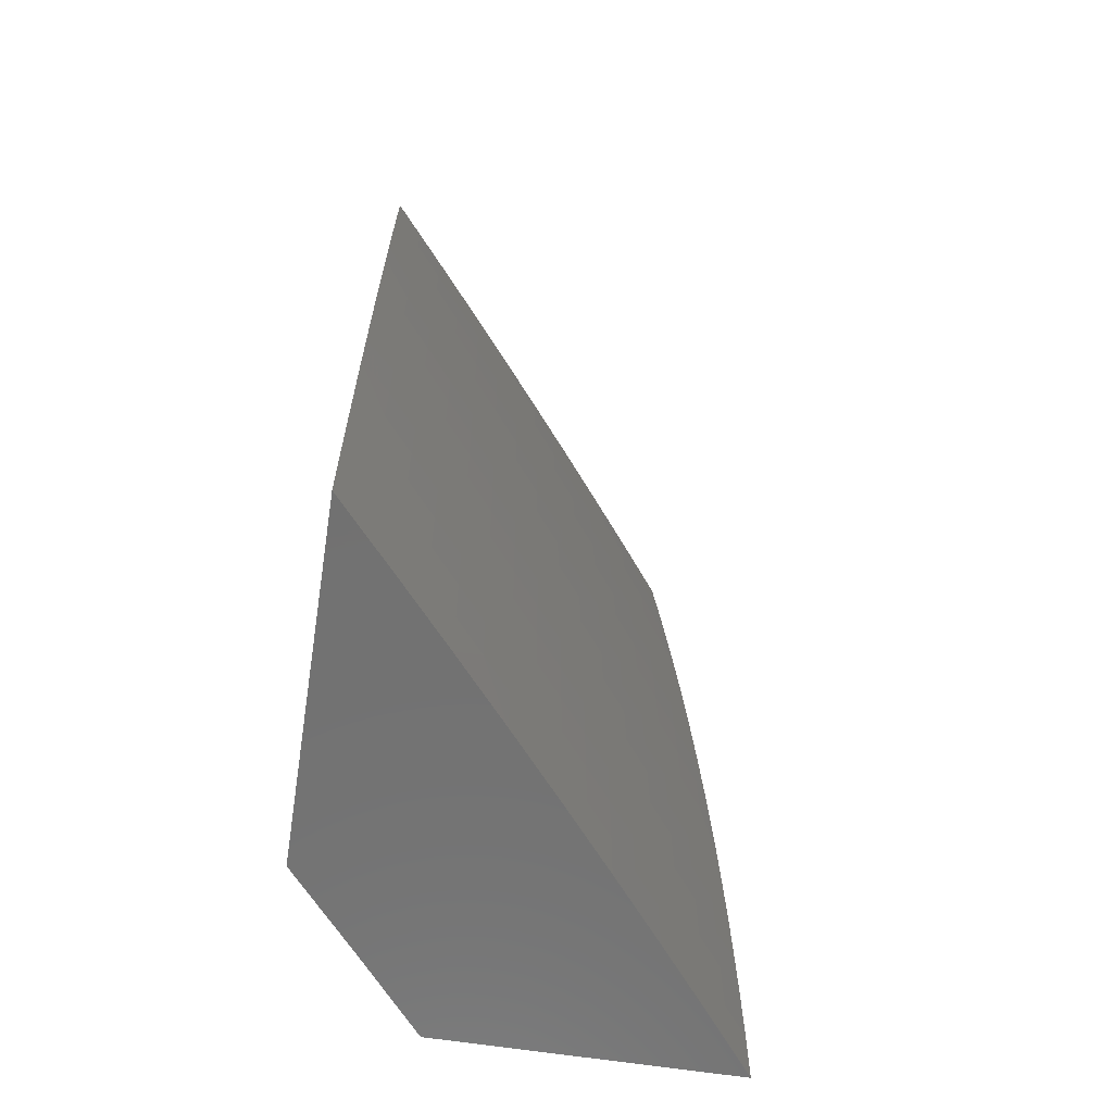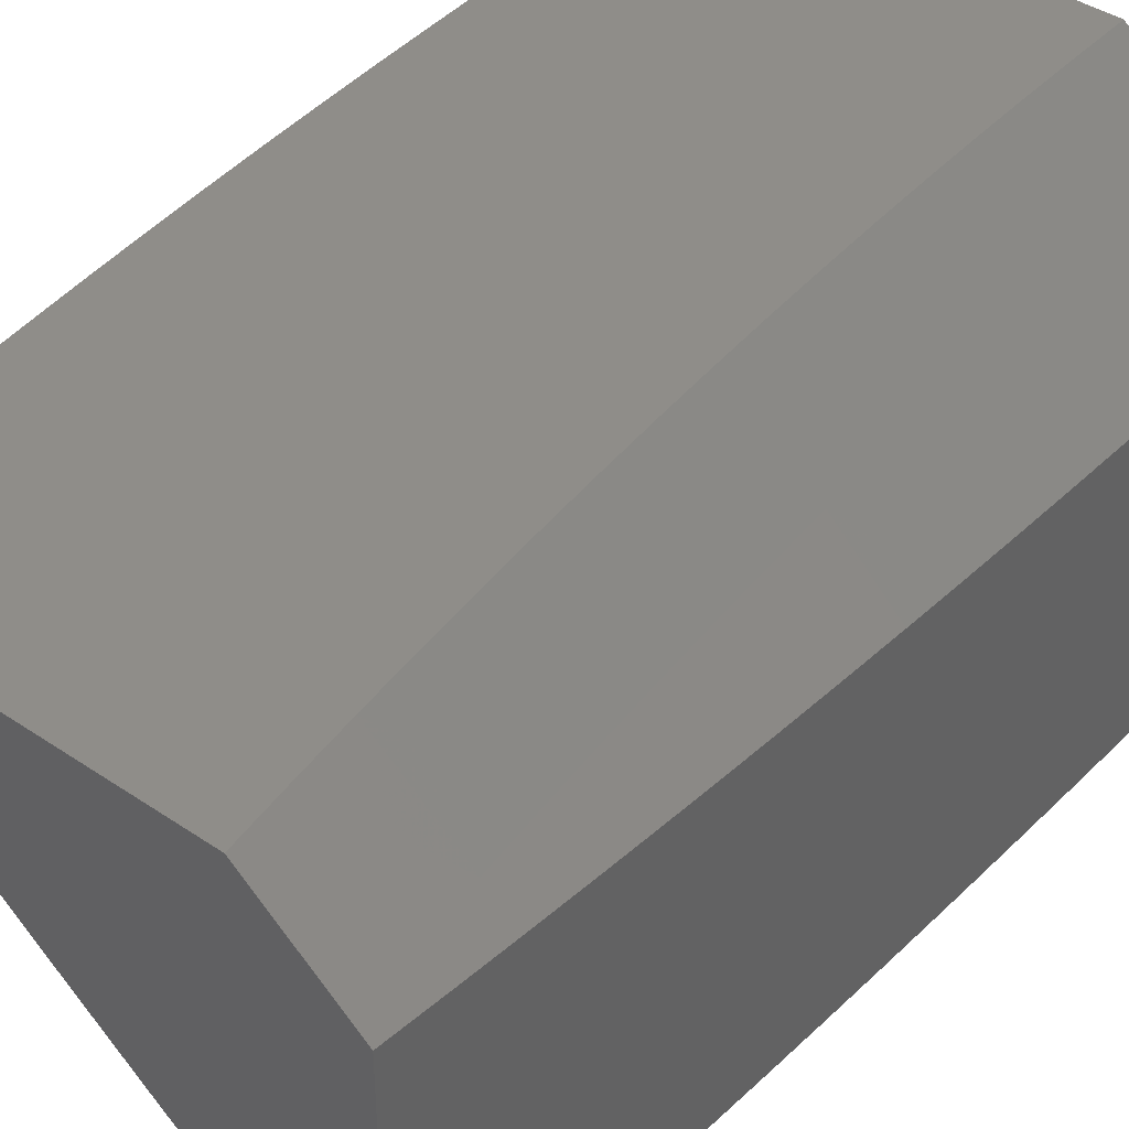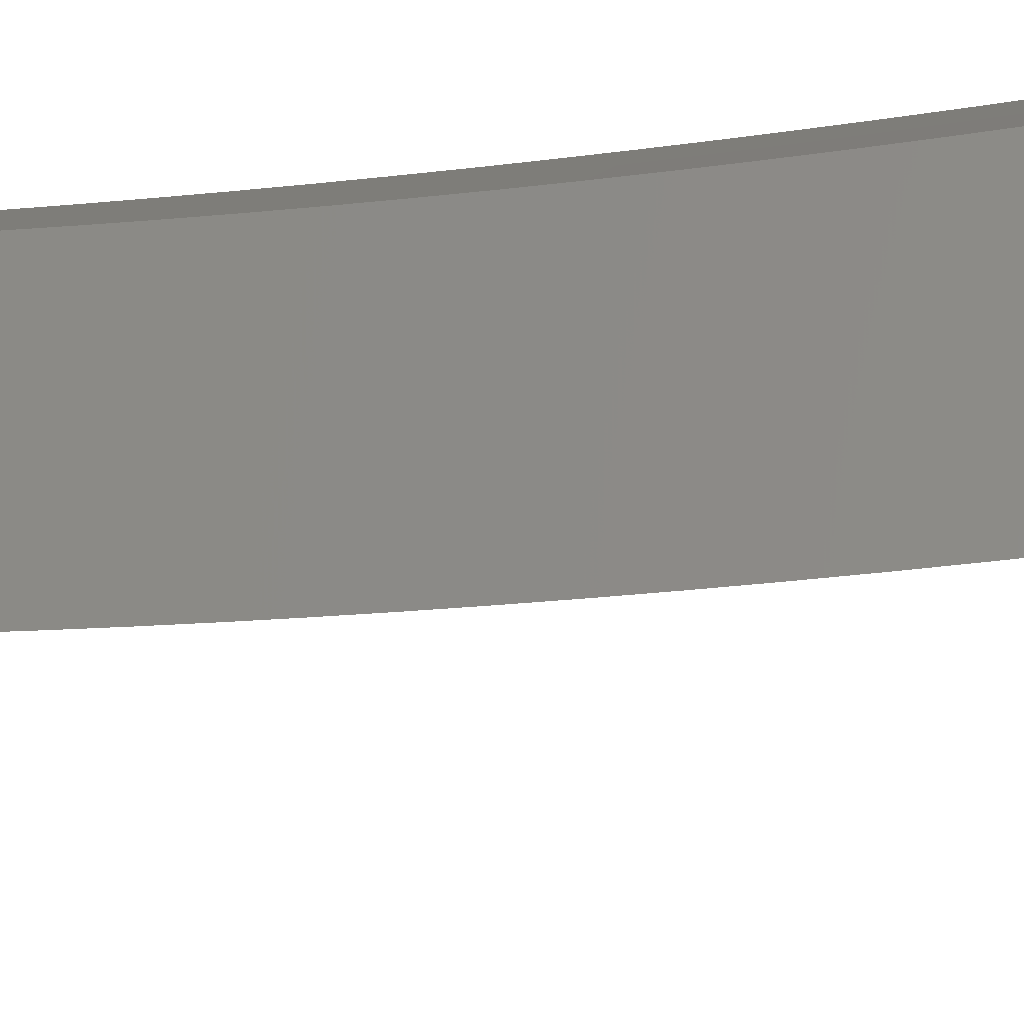
<metadata>
{"format":"stl","ext":"stl","renderer":"f3d","projection":"perspective","resolution":1024,"background":"white","views":[{"elev":-63.5,"azim":81.1,"up":"+Y"},{"elev":41.3,"azim":-140.6,"up":"+Z"},{"elev":-28.4,"azim":-75.4,"up":"+Z"}]}
</metadata>
<code>
# stl→obj: 321 verts, 638 faces
v 7.088 0 -9.073
v 7.175 0 -9
v 7.088 0.03058 -9.073
v 7.175 0.06275 -9
v 7.088 0.06122 -9.073
v 7.087 0.09192 -9.073
v 7 0.06264 -9.145
v 7 0.1253 -9.145
v 7.087 0.1227 -9.073
v 7.085 0.1843 -9.073
v 7.174 0.1255 -9
v 7.173 0.1882 -9
v 7.083 0.2462 -9.073
v 7.171 0.2509 -9
v 7.081 0.3082 -9.073
v 7.168 0.3135 -9
v 7.078 0.3705 -9.073
v 7.165 0.3762 -9
v 7.074 0.4331 -9.073
v 7.161 0.4388 -9
v 7.07 0.4954 -9.073
v 7.157 0.5013 -9
v 7.152 0.5639 -9
v 7.065 0.5583 -9.073
v 7.147 0.6263 -9
v 7.059 0.6212 -9.073
v 7.141 0.6888 -9
v 7.053 0.6843 -9.073
v 7.134 0.7511 -9
v 7.047 0.7476 -9.073
v 7.127 0.8134 -9
v 7.039 0.811 -9.073
v 7.119 0.8757 -9
v 7.031 0.8745 -9.073
v 7.111 0.9379 -9
v 7.023 0.9382 -9.073
v 7.102 1 -9
v 7 1 -9.085
v 7 0.9378 -9.092
v 7 0.8755 -9.099
v 7 0.8132 -9.105
v 7 0.7509 -9.111
v 7 0.6884 -9.117
v 7 0.626 -9.122
v 7 0.5635 -9.126
v 7 0.5009 -9.13
v 7 0.4384 -9.134
v 7 0.3758 -9.137
v 7 0.3132 -9.14
v 7 0.2505 -9.142
v 7 0.1879 -9.143
v 7 0 -9.145
v 7.43 1 -9.053
v 7.49 1 -9
v 7.456 0.9955 -9.03
v 7.498 0.9378 -9
v 7.465 0.9285 -9.03
v 7.505 0.8756 -9
v 7.473 0.8611 -9.03
v 7.512 0.8133 -9
v 7.48 0.7938 -9.03
v 7.519 0.7509 -9
v 7.487 0.7267 -9.03
v 7.525 0.6885 -9
v 7.493 0.6597 -9.03
v 7.53 0.6261 -9
v 7.499 0.5928 -9.03
v 7.535 0.5636 -9
v 7.504 0.5262 -9.03
v 7.54 0.5011 -9
v 7.508 0.4597 -9.03
v 7.544 0.4386 -9
v 7.512 0.3934 -9.03
v 7.547 0.376 -9
v 7.515 0.3273 -9.03
v 7.55 0.3134 -9
v 7.518 0.2614 -9.03
v 7.552 0.2507 -9
v 7.52 0.1958 -9.03
v 7.554 0.1881 -9
v 7.521 0.1303 -9.03
v 7.555 0.1254 -9
v 7.522 0.06503 -9.03
v 7.556 0.0627 -9
v 7.556 0 -9
v 7.488 0 -9.06
v 7.488 0.06473 -9.06
v 7.487 0.1297 -9.06
v 7.486 0.1949 -9.06
v 7.484 0.2603 -9.06
v 7.481 0.3259 -9.06
v 7.478 0.3916 -9.06
v 7.474 0.4576 -9.06
v 7.47 0.5238 -9.06
v 7.465 0.5902 -9.06
v 7.459 0.6567 -9.06
v 7.453 0.7234 -9.06
v 7.446 0.7902 -9.06
v 7.439 0.8572 -9.06
v 7.431 0.9243 -9.06
v 7.422 0.9911 -9.06
v 7.388 0.9866 -9.09
v 7.369 1 -9.105
v 7.354 0.9821 -9.12
v 7.309 1 -9.157
v 7.32 0.9776 -9.149
v 7.286 0.9731 -9.179
v 7.295 0.9074 -9.179
v 7.26 0.9031 -9.208
v 7.268 0.8375 -9.208
v 7.234 0.8335 -9.237
v 7.241 0.7684 -9.237
v 7.206 0.7647 -9.266
v 7.213 0.7 -9.266
v 7.178 0.6967 -9.295
v 7.184 0.6324 -9.295
v 7.149 0.6294 -9.324
v 7.154 0.5656 -9.324
v 7.119 0.5628 -9.353
v 7.124 0.4996 -9.353
v 7.089 0.4971 -9.381
v 7.093 0.4343 -9.381
v 7.058 0.4321 -9.409
v 7.061 0.3698 -9.409
v 7.026 0.368 -9.437
v 7.029 0.3062 -9.437
v 7 0.3131 -9.46
v 7 0.2505 -9.462
v 7.031 0.2445 -9.437
v 7 0.1879 -9.463
v 7.033 0.1831 -9.437
v 7 0.1253 -9.465
v 7.034 0.1219 -9.437
v 7 0.06265 -9.465
v 7.035 0.06082 -9.437
v 7 0 -9.465
v 7.071 0 -9.409
v 7.071 0.06113 -9.409
v 7.106 0.06143 -9.381
v 7.105 0.1231 -9.381
v 7.14 0.1237 -9.353
v 7.139 0.1858 -9.353
v 7.174 0.1868 -9.324
v 7.172 0.2494 -9.324
v 7.207 0.2506 -9.295
v 7.205 0.3138 -9.295
v 7.24 0.3153 -9.266
v 7.237 0.379 -9.266
v 7.271 0.3808 -9.237
v 7.268 0.445 -9.237
v 7.302 0.4471 -9.208
v 7.298 0.5118 -9.208
v 7.333 0.5142 -9.179
v 7.328 0.5793 -9.179
v 7.362 0.582 -9.149
v 7.357 0.6477 -9.149
v 7.391 0.6507 -9.12
v 7.385 0.7167 -9.12
v 7.419 0.7201 -9.09
v 7.412 0.7866 -9.09
v 7.454 0.06444 -9.09
v 7.42 0 -9.12
v 7.419 0.06414 -9.12
v 7.385 0.06384 -9.149
v 7.419 0.1285 -9.12
v 7.384 0.1279 -9.149
v 7.417 0.1931 -9.12
v 7.383 0.1922 -9.149
v 7.415 0.2579 -9.12
v 7.381 0.2567 -9.149
v 7.413 0.3229 -9.12
v 7.378 0.3214 -9.149
v 7.41 0.3881 -9.12
v 7.375 0.3863 -9.149
v 7.406 0.4534 -9.12
v 7.371 0.4513 -9.149
v 7.402 0.519 -9.12
v 7.367 0.5166 -9.149
v 7.397 0.5848 -9.12
v 7.351 0 -9.179
v 7.35 0.06355 -9.179
v 7.35 0.1273 -9.179
v 7.348 0.1913 -9.179
v 7.346 0.2555 -9.179
v 7.344 0.3199 -9.179
v 7.341 0.3845 -9.179
v 7.337 0.4492 -9.179
v 7.316 0.06325 -9.208
v 7.282 0 -9.237
v 7.281 0.06295 -9.237
v 7.246 0.06264 -9.266
v 7.28 0.1261 -9.237
v 7.245 0.1255 -9.266
v 7.279 0.1895 -9.237
v 7.244 0.1886 -9.266
v 7.277 0.2531 -9.237
v 7.242 0.2519 -9.266
v 7.275 0.3169 -9.237
v 7.212 0 -9.295
v 7.211 0.06234 -9.295
v 7.211 0.1249 -9.295
v 7.209 0.1877 -9.295
v 7.176 0.06204 -9.324
v 7.142 0 -9.352
v 7.141 0.06174 -9.353
v 7 0.3757 -9.458
v 7.022 0.43 -9.437
v 7.054 0.4946 -9.409
v 7.084 0.5601 -9.381
v 7.114 0.6263 -9.353
v 7.143 0.6933 -9.324
v 7.171 0.761 -9.295
v 7.199 0.8295 -9.266
v 7.226 0.8988 -9.237
v 7.252 0.9685 -9.208
v 7.248 1 -9.208
v 7 0.4383 -9.455
v 7.018 0.4921 -9.437
v 7.049 0.5573 -9.409
v 7.079 0.6232 -9.381
v 7.108 0.6899 -9.353
v 7.137 0.7573 -9.324
v 7.164 0.8255 -9.295
v 7.191 0.8945 -9.266
v 7.217 0.964 -9.237
v 7 0.5008 -9.451
v 7.014 0.5545 -9.437
v 7.044 0.6201 -9.409
v 7.073 0.6865 -9.381
v 7.102 0.7536 -9.353
v 7.129 0.8215 -9.324
v 7.157 0.8902 -9.295
v 7.183 0.9594 -9.266
v 7.186 1 -9.259
v 7 0.5633 -9.448
v 7.008 0.617 -9.437
v 7.038 0.6831 -9.409
v 7.067 0.7499 -9.381
v 7.095 0.8175 -9.353
v 7.122 0.8859 -9.324
v 7.148 0.9548 -9.295
v 7 0.6258 -9.443
v 7.003 0.6796 -9.437
v 7 0.6882 -9.439
v 7.031 0.7462 -9.409
v 7 0.7507 -9.434
v 7.024 0.8094 -9.409
v 7 0.8131 -9.428
v 7.017 0.8728 -9.409
v 7 0.8754 -9.422
v 7.009 0.9363 -9.409
v 7 0.9377 -9.416
v 7 1 -9.409
v 7.044 0.941 -9.381
v 7.062 1 -9.36
v 7.079 0.9456 -9.353
v 7.113 0.9502 -9.324
v 7.087 0.8815 -9.353
v 7.125 1 -9.309
v 7.397 0.9201 -9.09
v 7.405 0.8533 -9.09
v 7.363 0.9159 -9.12
v 7.371 0.8494 -9.12
v 7.378 0.783 -9.12
v 7.329 0.9116 -9.149
v 7.337 0.8454 -9.149
v 7.344 0.7793 -9.149
v 7.351 0.7134 -9.149
v 7.302 0.8415 -9.179
v 7.275 0.7721 -9.208
v 7.247 0.7034 -9.237
v 7.219 0.6355 -9.266
v 7.189 0.5684 -9.295
v 7.159 0.502 -9.324
v 7.128 0.4364 -9.353
v 7.097 0.3717 -9.381
v 7.064 0.3077 -9.409
v 7.052 0.8772 -9.381
v 7.06 0.8135 -9.381
v 7.31 0.7757 -9.179
v 7.316 0.7101 -9.179
v 7.322 0.6446 -9.179
v 7.282 0.7067 -9.208
v 7.253 0.6385 -9.237
v 7.224 0.5711 -9.266
v 7.194 0.5045 -9.295
v 7.163 0.4386 -9.324
v 7.132 0.3735 -9.353
v 7.1 0.3092 -9.381
v 7.067 0.2458 -9.409
v 7.425 0.6537 -9.09
v 7.431 0.5875 -9.09
v 7.436 0.5214 -9.09
v 7.44 0.4555 -9.09
v 7.444 0.3899 -9.09
v 7.447 0.3244 -9.09
v 7.449 0.2591 -9.09
v 7.451 0.194 -9.09
v 7.453 0.1291 -9.09
v 7.288 0.6416 -9.208
v 7.293 0.5766 -9.208
v 7.259 0.5739 -9.237
v 7.229 0.5069 -9.266
v 7.198 0.4407 -9.295
v 7.167 0.3754 -9.324
v 7.135 0.3108 -9.353
v 7.102 0.247 -9.381
v 7.069 0.184 -9.409
v 7.264 0.5093 -9.237
v 7.233 0.4429 -9.266
v 7.202 0.3772 -9.295
v 7.17 0.3123 -9.324
v 7.137 0.2482 -9.353
v 7.104 0.1849 -9.381
v 7.07 0.1225 -9.409
v 7.306 0.3826 -9.208
v 7.309 0.3184 -9.208
v 7.312 0.2543 -9.208
v 7.314 0.1904 -9.208
v 7.315 0.1267 -9.208
v 7.176 0.1243 -9.324
f 1 2 3
f 3 2 4
f 3 4 5
f 5 4 6
f 5 6 7
f 7 6 8
f 8 6 9
f 8 9 10
f 10 9 11
f 10 11 12
f 4 11 6
f 6 11 9
f 10 12 13
f 13 12 14
f 13 14 15
f 15 14 16
f 15 16 17
f 17 16 18
f 17 18 19
f 19 18 20
f 19 20 21
f 21 20 22
f 21 22 23
f 21 23 24
f 24 23 25
f 24 25 26
f 26 25 27
f 26 27 28
f 28 27 29
f 28 29 30
f 30 29 31
f 30 31 32
f 32 31 33
f 32 33 34
f 34 33 35
f 34 35 36
f 36 35 37
f 36 37 38
f 38 39 36
f 36 39 40
f 36 40 34
f 34 40 41
f 34 41 32
f 32 41 42
f 32 42 30
f 30 42 43
f 30 43 28
f 28 43 44
f 28 44 26
f 26 44 45
f 26 45 24
f 24 45 46
f 24 46 21
f 21 46 47
f 21 47 19
f 19 47 48
f 19 48 17
f 17 48 49
f 17 49 15
f 15 49 50
f 15 50 13
f 13 50 51
f 13 51 10
f 10 51 8
f 5 7 3
f 3 7 52
f 3 52 1
f 53 54 55
f 55 54 56
f 55 56 57
f 57 56 58
f 57 58 59
f 59 58 60
f 59 60 61
f 61 60 62
f 61 62 63
f 63 62 64
f 63 64 65
f 65 64 66
f 65 66 67
f 67 66 68
f 67 68 69
f 69 68 70
f 69 70 71
f 71 70 72
f 71 72 73
f 73 72 74
f 73 74 75
f 75 74 76
f 75 76 77
f 77 76 78
f 77 78 79
f 79 78 80
f 79 80 81
f 81 80 82
f 81 82 83
f 83 82 84
f 83 84 85
f 85 86 83
f 83 86 87
f 83 87 81
f 81 87 88
f 81 88 79
f 79 88 89
f 79 89 77
f 77 89 90
f 77 90 75
f 75 90 91
f 75 91 73
f 73 91 92
f 73 92 71
f 71 92 93
f 71 93 69
f 69 93 94
f 69 94 67
f 67 94 95
f 67 95 65
f 65 95 96
f 65 96 63
f 63 96 97
f 63 97 61
f 61 97 98
f 61 98 59
f 59 98 99
f 59 99 57
f 57 99 100
f 57 100 55
f 55 100 101
f 55 101 53
f 53 101 102
f 53 102 103
f 103 102 104
f 103 104 105
f 105 104 106
f 105 106 107
f 107 106 108
f 107 108 109
f 109 108 110
f 109 110 111
f 111 110 112
f 111 112 113
f 113 112 114
f 113 114 115
f 115 114 116
f 115 116 117
f 117 116 118
f 117 118 119
f 119 118 120
f 119 120 121
f 121 120 122
f 121 122 123
f 123 122 124
f 123 124 125
f 125 124 126
f 125 126 127
f 127 126 128
f 128 126 129
f 128 129 130
f 130 129 131
f 130 131 132
f 132 131 133
f 132 133 134
f 134 133 135
f 134 135 136
f 136 135 137
f 137 135 138
f 137 138 139
f 139 138 140
f 139 140 141
f 141 140 142
f 141 142 143
f 143 142 144
f 143 144 145
f 145 144 146
f 145 146 147
f 147 146 148
f 147 148 149
f 149 148 150
f 149 150 151
f 151 150 152
f 151 152 153
f 153 152 154
f 153 154 155
f 155 154 156
f 155 156 157
f 157 156 158
f 157 158 159
f 159 158 160
f 159 160 98
f 98 160 99
f 87 86 161
f 161 86 162
f 161 162 163
f 163 162 164
f 163 164 165
f 165 164 166
f 165 166 167
f 167 166 168
f 167 168 169
f 169 168 170
f 169 170 171
f 171 170 172
f 171 172 173
f 173 172 174
f 173 174 175
f 175 174 176
f 175 176 177
f 177 176 178
f 177 178 179
f 179 178 155
f 179 155 157
f 162 180 164
f 164 180 181
f 164 181 166
f 166 181 182
f 166 182 168
f 168 182 183
f 168 183 170
f 170 183 184
f 170 184 172
f 172 184 185
f 172 185 174
f 174 185 186
f 174 186 176
f 176 186 187
f 176 187 178
f 178 187 153
f 178 153 155
f 181 180 188
f 188 180 189
f 188 189 190
f 190 189 191
f 190 191 192
f 192 191 193
f 192 193 194
f 194 193 195
f 194 195 196
f 196 195 197
f 196 197 198
f 198 197 147
f 198 147 149
f 189 199 191
f 191 199 200
f 191 200 193
f 193 200 201
f 193 201 195
f 195 201 202
f 195 202 197
f 197 202 145
f 197 145 147
f 200 199 203
f 203 199 204
f 203 204 205
f 205 204 139
f 205 139 141
f 204 137 139
f 127 206 125
f 125 206 207
f 125 207 123
f 123 207 208
f 123 208 121
f 121 208 209
f 121 209 119
f 119 209 210
f 119 210 117
f 117 210 211
f 117 211 115
f 115 211 212
f 115 212 113
f 113 212 213
f 113 213 111
f 111 213 214
f 111 214 109
f 109 214 215
f 109 215 107
f 107 215 216
f 107 216 105
f 206 217 207
f 207 217 218
f 207 218 208
f 208 218 219
f 208 219 209
f 209 219 220
f 209 220 210
f 210 220 221
f 210 221 211
f 211 221 222
f 211 222 212
f 212 222 223
f 212 223 213
f 213 223 224
f 213 224 214
f 214 224 225
f 214 225 215
f 215 225 216
f 217 226 218
f 218 226 227
f 218 227 219
f 219 227 228
f 219 228 220
f 220 228 229
f 220 229 221
f 221 229 230
f 221 230 222
f 222 230 231
f 222 231 223
f 223 231 232
f 223 232 224
f 224 232 233
f 224 233 225
f 225 233 234
f 225 234 216
f 226 235 227
f 227 235 236
f 227 236 228
f 228 236 237
f 228 237 229
f 229 237 238
f 229 238 230
f 230 238 239
f 230 239 231
f 231 239 240
f 231 240 232
f 232 240 241
f 232 241 233
f 233 241 234
f 235 242 236
f 236 242 243
f 236 243 237
f 237 243 244
f 237 244 245
f 245 244 246
f 245 246 247
f 247 246 248
f 247 248 249
f 249 248 250
f 249 250 251
f 251 250 252
f 251 252 253
f 242 244 243
f 251 253 254
f 254 253 255
f 254 255 256
f 256 255 257
f 256 257 258
f 258 257 240
f 258 240 239
f 255 259 257
f 257 259 241
f 257 241 240
f 259 234 241
f 102 101 260
f 260 101 100
f 260 100 261
f 261 100 99
f 261 99 160
f 104 102 262
f 262 102 260
f 262 260 263
f 263 260 261
f 263 261 264
f 264 261 160
f 264 160 158
f 106 104 265
f 265 104 262
f 265 262 266
f 266 262 263
f 266 263 267
f 267 263 264
f 267 264 268
f 268 264 158
f 268 158 156
f 106 265 108
f 108 265 269
f 108 269 110
f 110 269 270
f 110 270 112
f 112 270 271
f 112 271 114
f 114 271 272
f 114 272 116
f 116 272 273
f 116 273 118
f 118 273 274
f 118 274 120
f 120 274 275
f 120 275 122
f 122 275 276
f 122 276 124
f 124 276 277
f 124 277 126
f 126 277 129
f 269 265 266
f 254 256 278
f 278 256 258
f 278 258 279
f 279 258 239
f 279 239 238
f 251 254 249
f 249 254 278
f 249 278 247
f 247 278 279
f 247 279 245
f 245 279 238
f 245 238 237
f 269 266 280
f 280 266 267
f 280 267 281
f 281 267 268
f 281 268 282
f 282 268 156
f 282 156 154
f 159 98 97
f 269 280 270
f 270 280 283
f 270 283 271
f 271 283 284
f 271 284 272
f 272 284 285
f 272 285 273
f 273 285 286
f 273 286 274
f 274 286 287
f 274 287 275
f 275 287 288
f 275 288 276
f 276 288 289
f 276 289 277
f 277 289 290
f 277 290 129
f 129 290 131
f 283 280 281
f 159 97 291
f 291 97 96
f 291 96 292
f 292 96 95
f 292 95 293
f 293 95 94
f 293 94 294
f 294 94 93
f 294 93 295
f 295 93 92
f 295 92 296
f 296 92 91
f 296 91 297
f 297 91 90
f 297 90 298
f 298 90 89
f 298 89 299
f 299 89 88
f 299 88 161
f 161 88 87
f 283 281 300
f 300 281 282
f 300 282 301
f 301 282 154
f 301 154 152
f 179 157 291
f 291 157 159
f 179 291 292
f 283 300 284
f 284 300 302
f 284 302 285
f 285 302 303
f 285 303 286
f 286 303 304
f 286 304 287
f 287 304 305
f 287 305 288
f 288 305 306
f 288 306 289
f 289 306 307
f 289 307 290
f 290 307 308
f 290 308 131
f 131 308 133
f 302 300 301
f 177 179 292
f 177 292 293
f 302 301 309
f 309 301 152
f 309 152 150
f 175 177 293
f 175 293 294
f 151 153 187
f 302 309 303
f 303 309 310
f 303 310 304
f 304 310 311
f 304 311 305
f 305 311 312
f 305 312 306
f 306 312 313
f 306 313 307
f 307 313 314
f 307 314 308
f 308 314 315
f 308 315 133
f 133 315 135
f 310 309 150
f 173 175 294
f 173 294 295
f 151 187 316
f 316 187 186
f 316 186 317
f 317 186 185
f 317 185 318
f 318 185 184
f 318 184 319
f 319 184 183
f 319 183 320
f 320 183 182
f 320 182 188
f 188 182 181
f 311 310 148
f 148 310 150
f 171 173 295
f 171 295 296
f 198 149 316
f 316 149 151
f 198 316 317
f 312 311 146
f 146 311 148
f 169 171 296
f 169 296 297
f 196 198 317
f 196 317 318
f 313 312 144
f 144 312 146
f 167 169 297
f 167 297 298
f 194 196 318
f 194 318 319
f 143 145 202
f 314 313 142
f 142 313 144
f 165 167 298
f 165 298 299
f 192 194 319
f 192 319 320
f 143 202 321
f 321 202 201
f 321 201 203
f 203 201 200
f 315 314 140
f 140 314 142
f 163 165 299
f 163 299 161
f 190 192 320
f 190 320 188
f 205 141 321
f 321 141 143
f 205 321 203
f 135 315 138
f 138 315 140
f 37 216 38
f 38 216 234
f 38 234 259
f 54 53 37
f 37 53 103
f 37 103 105
f 105 216 37
f 259 255 38
f 38 255 253
f 37 35 54
f 54 35 33
f 54 33 31
f 31 29 54
f 54 29 56
f 56 29 27
f 56 27 58
f 58 27 60
f 60 27 25
f 60 25 62
f 62 25 23
f 62 23 64
f 64 23 22
f 64 22 66
f 66 22 20
f 66 20 68
f 68 20 70
f 70 20 18
f 70 18 72
f 72 18 16
f 72 16 74
f 74 16 14
f 74 14 76
f 76 14 12
f 76 12 78
f 78 12 80
f 80 12 11
f 80 11 82
f 82 11 4
f 82 4 84
f 84 4 2
f 84 2 85
f 1 180 2
f 2 180 162
f 2 162 86
f 52 199 1
f 1 199 189
f 1 189 180
f 136 137 52
f 52 137 204
f 52 204 199
f 86 85 2
f 136 52 134
f 134 52 7
f 134 7 132
f 132 7 8
f 132 8 130
f 130 8 51
f 130 51 128
f 128 51 127
f 127 51 50
f 127 50 206
f 206 50 49
f 206 49 217
f 217 49 48
f 217 48 226
f 226 48 47
f 226 47 235
f 235 47 242
f 242 47 46
f 242 46 244
f 244 46 45
f 244 45 246
f 246 45 44
f 246 44 248
f 248 44 43
f 248 43 250
f 250 43 252
f 252 43 42
f 252 42 253
f 253 42 41
f 253 41 40
f 40 39 253
f 253 39 38

</code>
